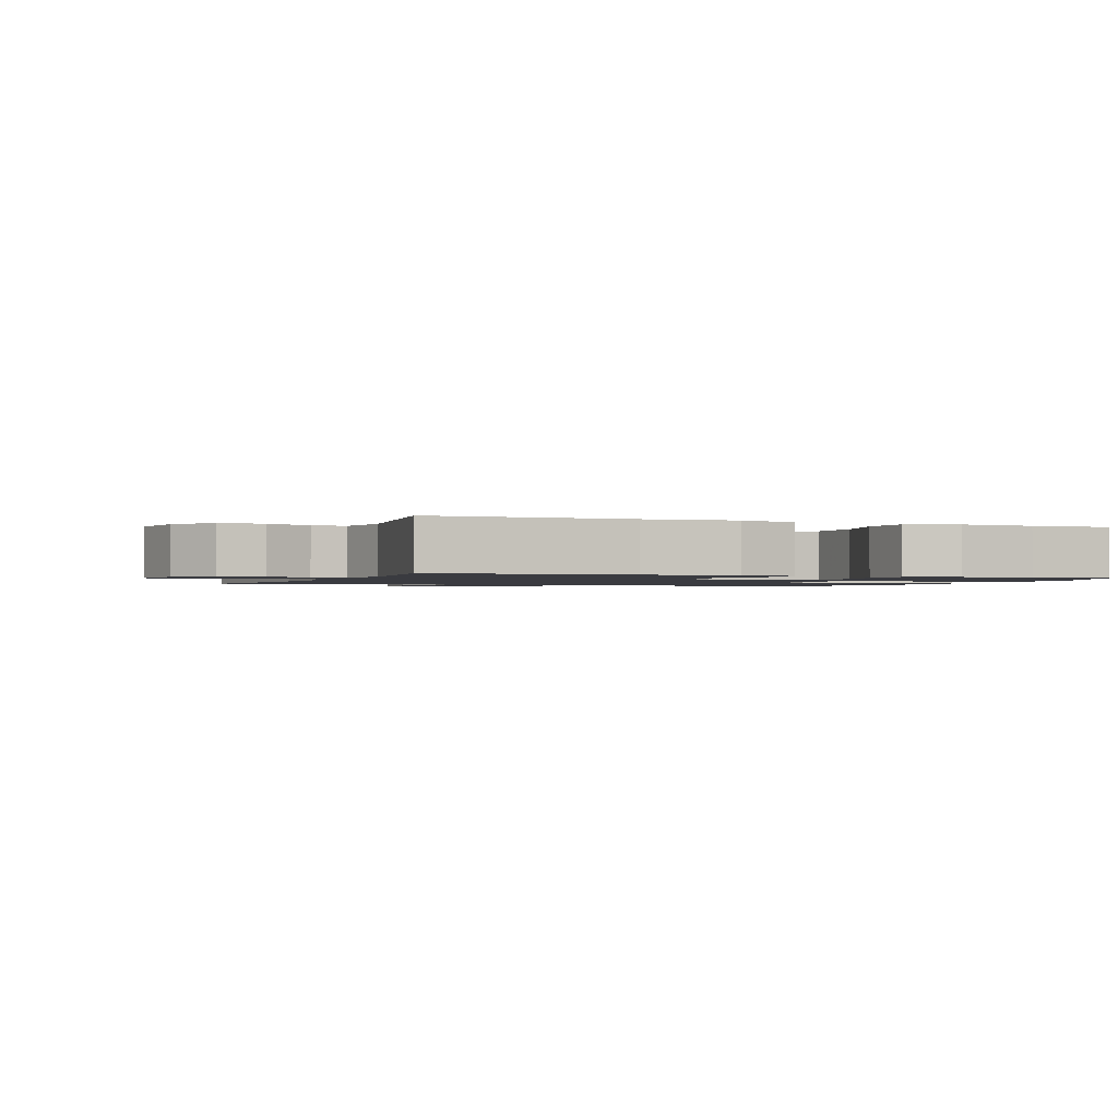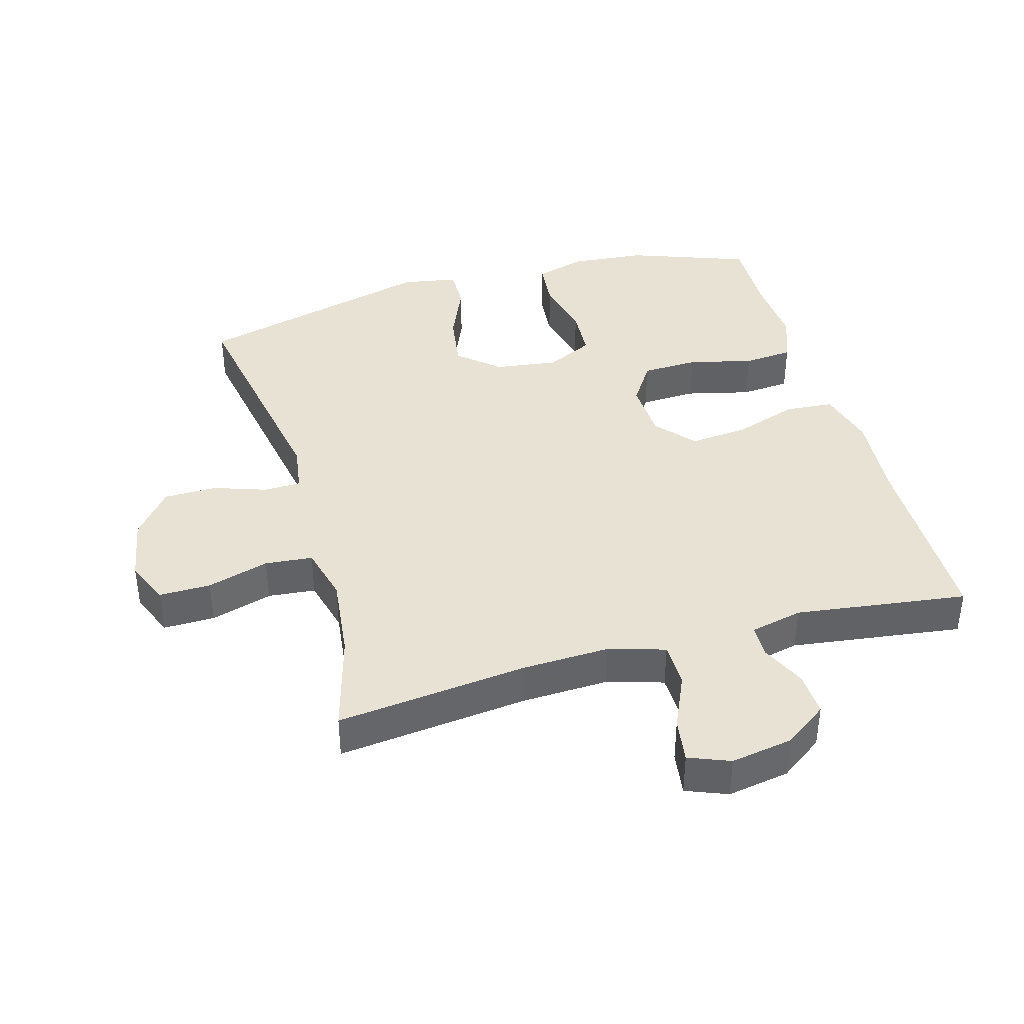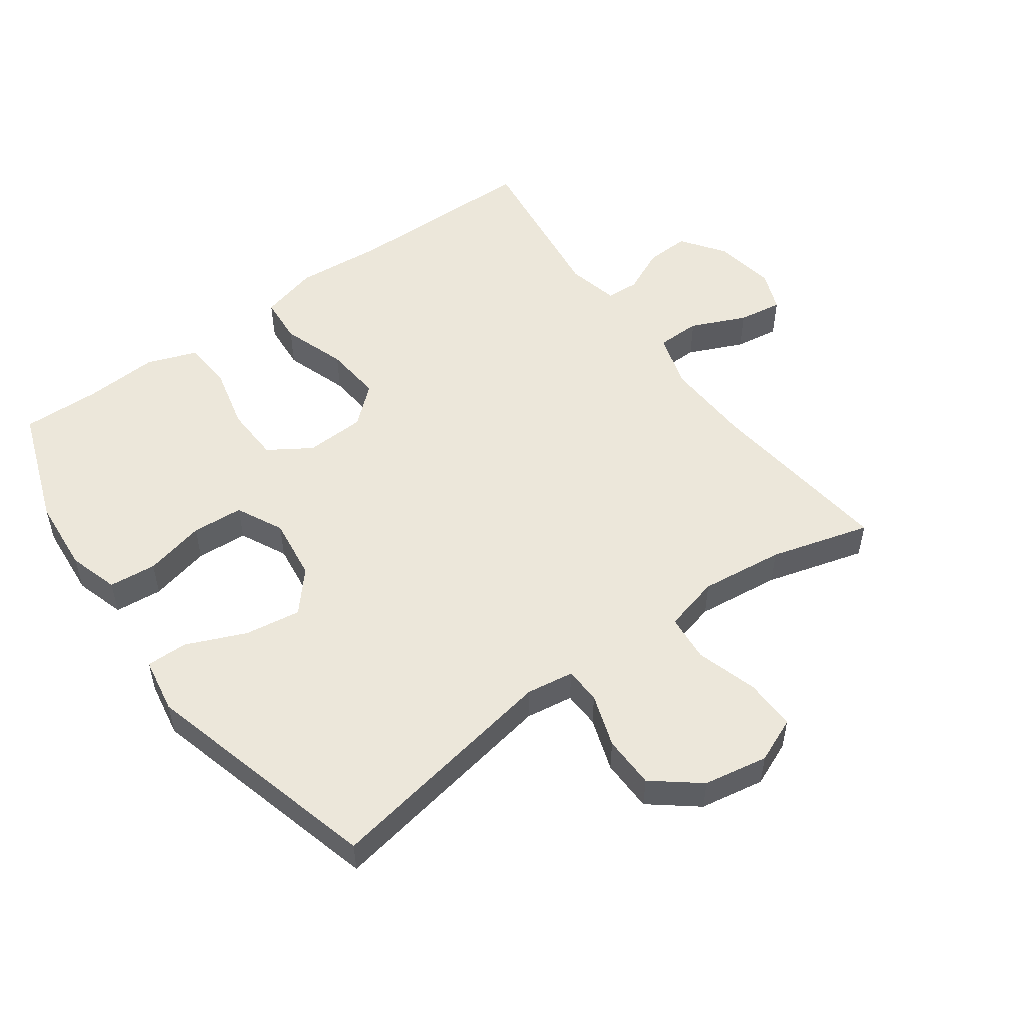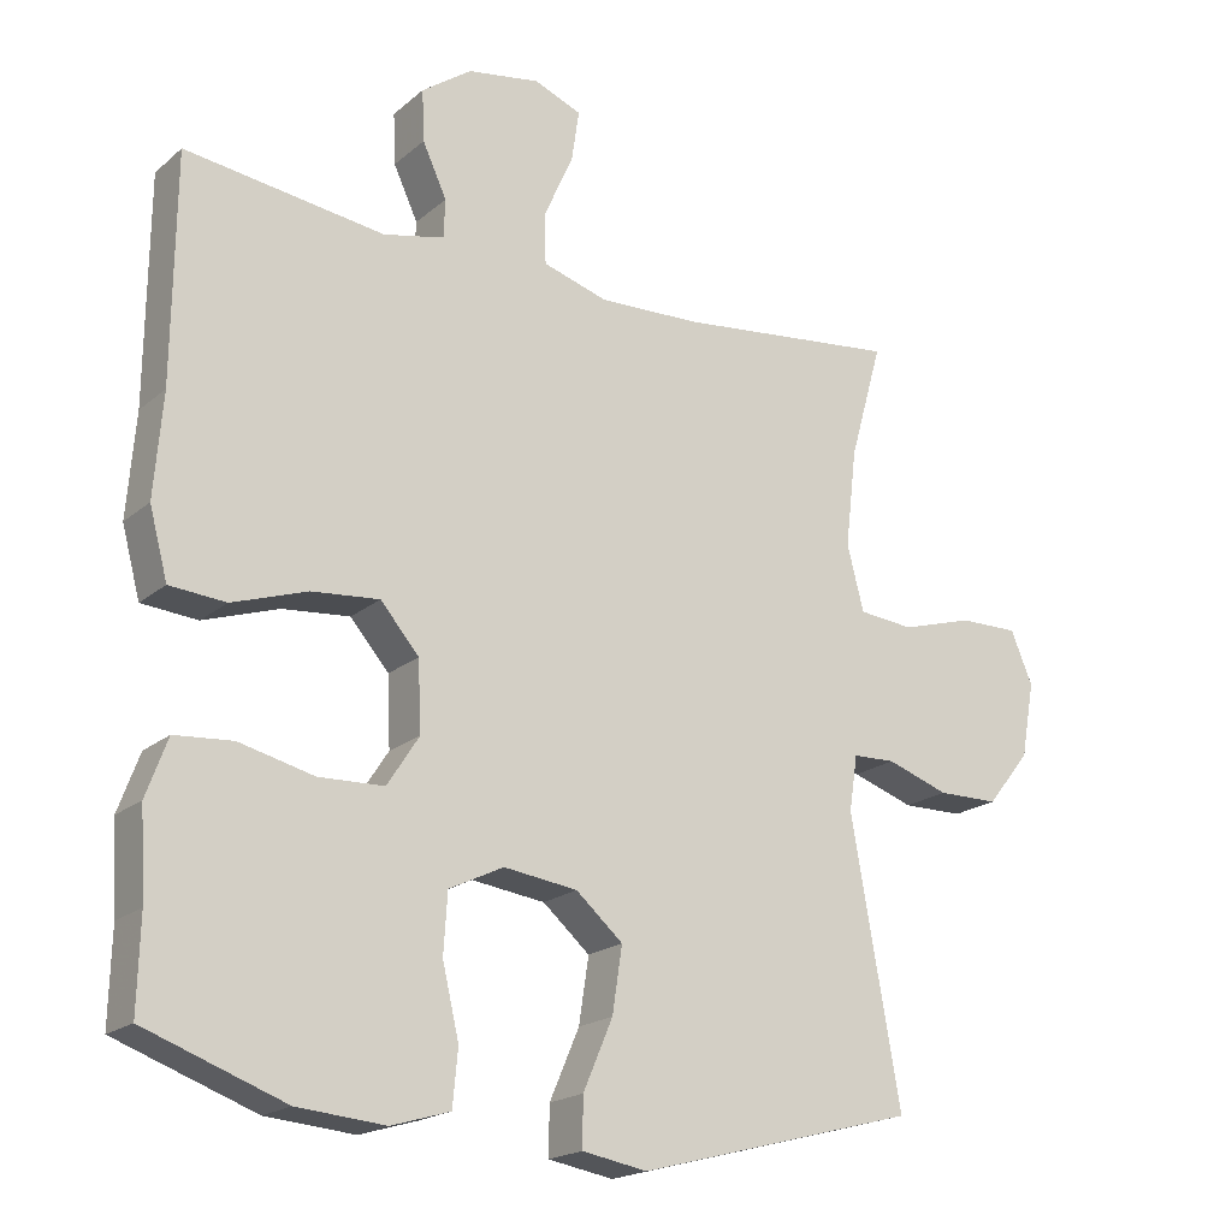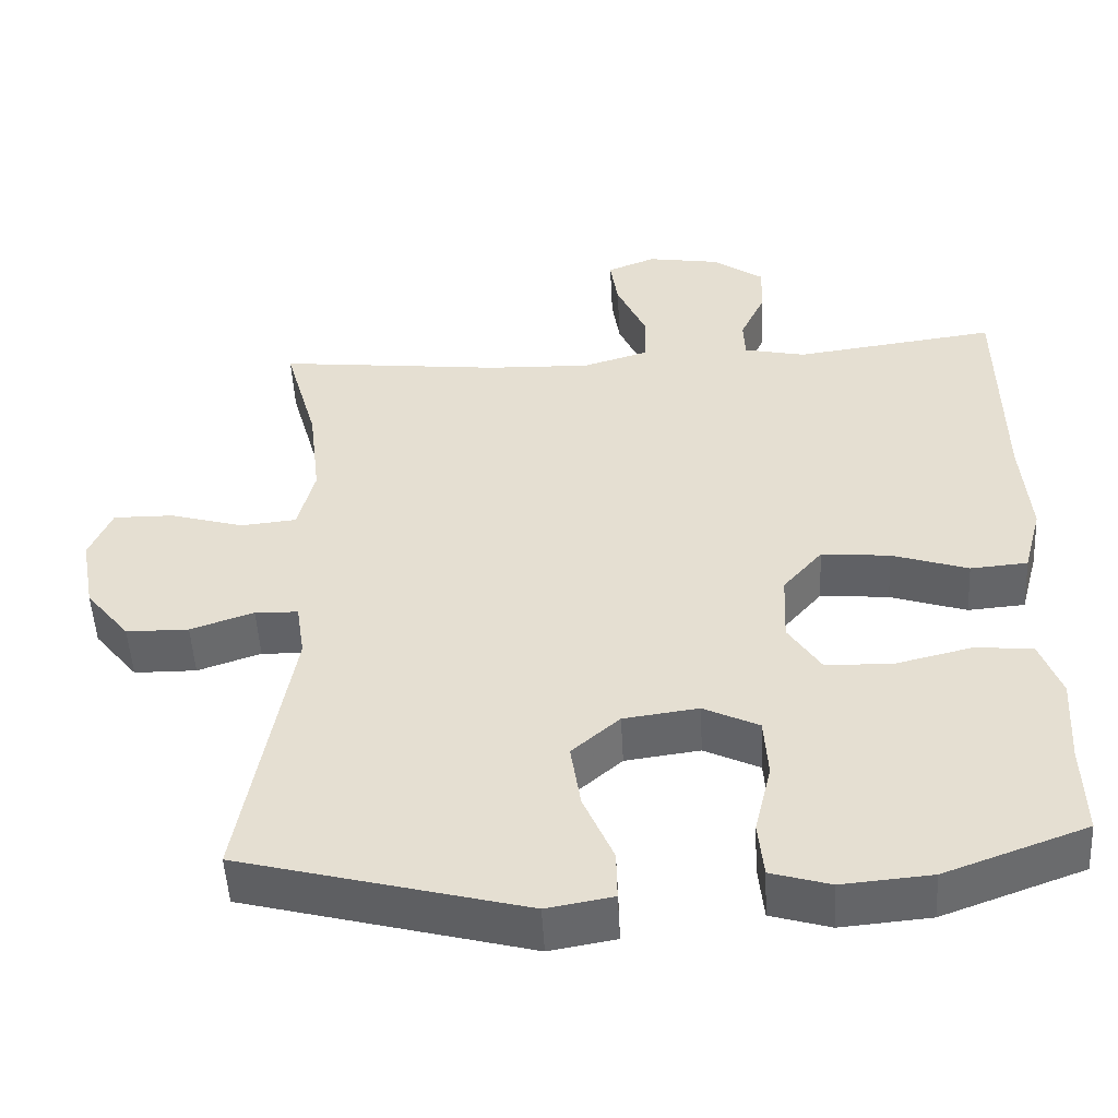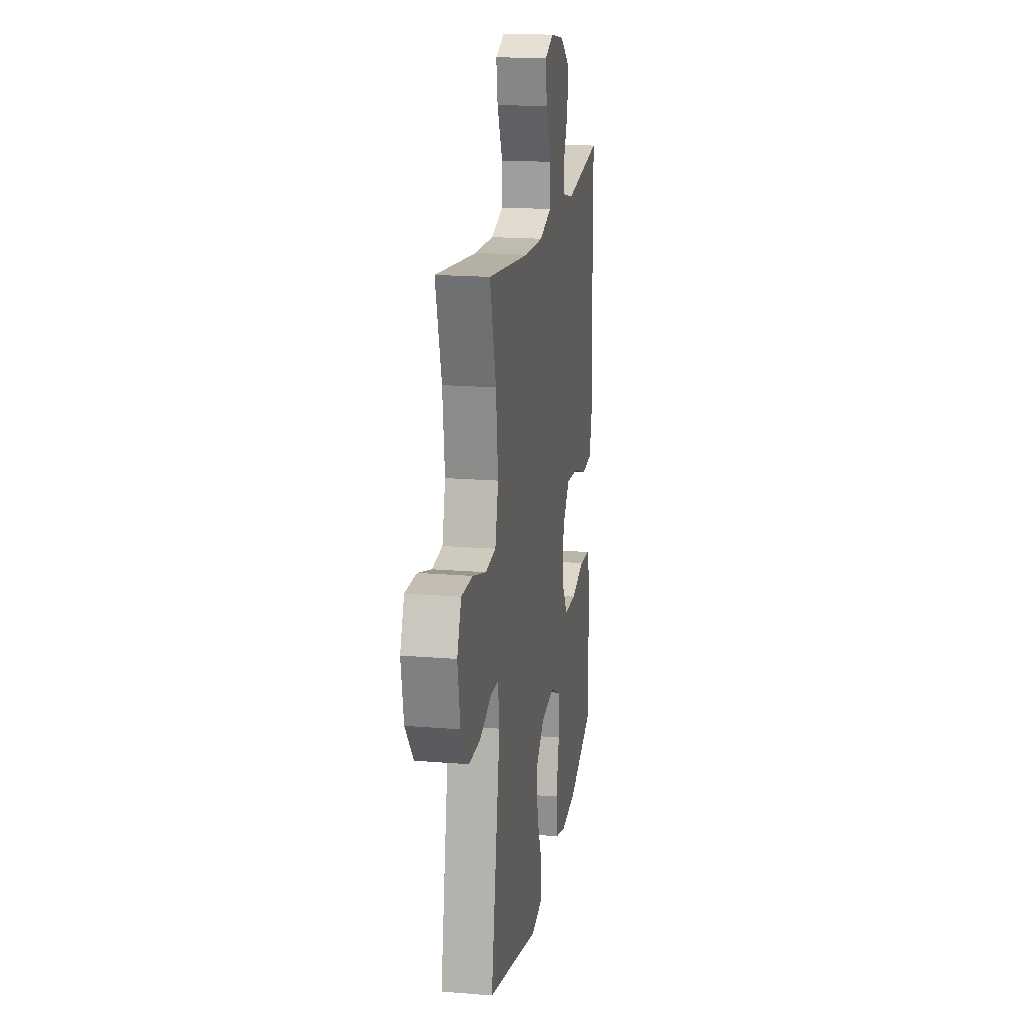
<metadata>
{"format":"obj","ext":"obj","renderer":"f3d","projection":"perspective","resolution":1024,"background":"white","views":[{"elev":-1.4,"azim":68.4,"up":"+Y"},{"elev":39.8,"azim":-15.8,"up":"+Y"},{"elev":52.2,"azim":-126.0,"up":"+Y"},{"elev":-19.3,"azim":146.4,"up":"+Z"},{"elev":-51.0,"azim":3.1,"up":"+Z"},{"elev":17.9,"azim":-80.8,"up":"+Z"}]}
</metadata>
<code>
v 0.5 0.07 0.5
v 0.503 0.07 0.203
v 0.514 0.07 0.067
v 0.49 0.07 -0.023
v 0.416 0.07 -0.029
v 0.317 0.07 0.004
v 0.228 0.07 0.012
v 0.177 0.07 -0.047
v 0.173 0.07 -0.139
v 0.215 0.07 -0.204
v 0.301 0.07 -0.207
v 0.4 0.07 -0.183
v 0.476 0.07 -0.189
v 0.504 0.07 -0.265
v 0.497 0.07 -0.379
v 0.5 0.07 -0.5
v 0.316 0.07 -0.567
v 0.2 0.07 -0.577
v 0.123 0.07 -0.554
v 0.116 0.07 -0.481
v 0.138 0.07 -0.388
v 0.133 0.07 -0.309
v 0.061 0.07 -0.274
v -0.036 0.07 -0.287
v -0.098 0.07 -0.341
v -0.085 0.07 -0.427
v -0.046 0.07 -0.518
v -0.045 0.07 -0.582
v -0.131 0.07 -0.597
v -0.5 0.07 -0.5
v -0.435 0.07 -0.133
v -0.446 0.07 -0.06
v -0.502 0.07 -0.058
v -0.584 0.07 -0.086
v -0.665 0.07 -0.085
v -0.722 0.07 -0.014
v -0.74 0.07 0.085
v -0.711 0.07 0.154
v -0.632 0.07 0.153
v -0.537 0.07 0.125
v -0.464 0.07 0.132
v -0.442 0.07 0.218
v -0.457 0.07 0.347
v -0.5 0.07 0.5
v -0.207 0.07 0.467
v -0.073 0.07 0.462
v 0.013 0.07 0.488
v 0.014 0.07 0.556
v -0.024 0.07 0.641
v -0.034 0.07 0.709
v 0.029 0.07 0.734
v 0.124 0.07 0.718
v 0.19 0.07 0.671
v 0.187 0.07 0.603
v 0.155 0.07 0.534
v 0.157 0.07 0.483
v 0.237 0.07 0.465
v 0.5 0 0.5
v 0.503 0 0.203
v 0.514 0 0.067
v 0.49 0 -0.023
v 0.416 0 -0.029
v 0.317 0 0.004
v 0.228 0 0.012
v 0.177 0 -0.047
v 0.173 0 -0.139
v 0.215 0 -0.204
v 0.301 0 -0.207
v 0.4 0 -0.183
v 0.476 0 -0.189
v 0.504 0 -0.265
v 0.497 0 -0.379
v 0.5 0 -0.5
v 0.316 0 -0.567
v 0.2 0 -0.577
v 0.123 0 -0.554
v 0.116 0 -0.481
v 0.138 0 -0.388
v 0.133 0 -0.309
v 0.061 0 -0.274
v -0.036 0 -0.287
v -0.098 0 -0.341
v -0.085 0 -0.427
v -0.046 0 -0.518
v -0.045 0 -0.582
v -0.131 0 -0.597
v -0.5 0 -0.5
v -0.435 0 -0.133
v -0.446 0 -0.06
v -0.502 0 -0.058
v -0.584 0 -0.086
v -0.665 0 -0.085
v -0.722 0 -0.014
v -0.74 0 0.085
v -0.711 0 0.154
v -0.632 0 0.153
v -0.537 0 0.125
v -0.464 0 0.132
v -0.442 0 0.218
v -0.457 0 0.347
v -0.5 0 0.5
v -0.207 0 0.467
v -0.073 0 0.462
v 0.013 0 0.488
v 0.014 0 0.556
v -0.024 0 0.641
v -0.034 0 0.709
v 0.029 0 0.734
v 0.124 0 0.718
v 0.19 0 0.671
v 0.187 0 0.603
v 0.155 0 0.534
v 0.157 0 0.483
v 0.237 0 0.465
f 52 53 54 55
f 52 55 56
f 51 52 56
f 48 49 50 51
f 47 48 51 56
f 46 47 56 57
f 43 44 45
f 42 43 45 46
f 41 42 46 57
f 37 38 39 40
f 37 40 41
f 36 37 41
f 33 34 35 36
f 32 33 36 41
f 31 32 41 57
f 26 27 28 29
f 25 26 29 30
f 24 25 30 31
f 18 19 20 21
f 18 21 22
f 15 16 17 18
f 15 18 22
f 14 15 22 23
f 11 12 13 14
f 10 11 14 23
f 3 4 5 6
f 2 3 6 7
f 1 2 7
f 57 1 7 8
f 24 31 57 8
f 9 10 23 24
f 8 9 24
f 112 111 110 109
f 113 112 109
f 113 109 108
f 108 107 106 105
f 113 108 105 104
f 114 113 104 103
f 102 101 100
f 103 102 100 99
f 114 103 99 98
f 97 96 95 94
f 98 97 94
f 98 94 93
f 93 92 91 90
f 98 93 90 89
f 114 98 89 88
f 86 85 84 83
f 87 86 83 82
f 88 87 82 81
f 78 77 76 75
f 79 78 75
f 75 74 73 72
f 79 75 72
f 80 79 72 71
f 71 70 69 68
f 80 71 68 67
f 63 62 61 60
f 64 63 60 59
f 64 59 58
f 65 64 58 114
f 65 114 88 81
f 81 80 67 66
f 81 66 65
f 1 58 59 2
f 2 59 60 3
f 3 60 61 4
f 4 61 62 5
f 5 62 63 6
f 6 63 64 7
f 7 64 65 8
f 8 65 66 9
f 9 66 67 10
f 10 67 68 11
f 11 68 69 12
f 12 69 70 13
f 13 70 71 14
f 14 71 72 15
f 15 72 73 16
f 16 73 74 17
f 17 74 75 18
f 18 75 76 19
f 19 76 77 20
f 20 77 78 21
f 21 78 79 22
f 22 79 80 23
f 23 80 81 24
f 24 81 82 25
f 25 82 83 26
f 26 83 84 27
f 27 84 85 28
f 28 85 86 29
f 29 86 87 30
f 30 87 88 31
f 31 88 89 32
f 32 89 90 33
f 33 90 91 34
f 34 91 92 35
f 35 92 93 36
f 36 93 94 37
f 37 94 95 38
f 38 95 96 39
f 39 96 97 40
f 40 97 98 41
f 41 98 99 42
f 42 99 100 43
f 43 100 101 44
f 44 101 102 45
f 45 102 103 46
f 46 103 104 47
f 47 104 105 48
f 48 105 106 49
f 49 106 107 50
f 50 107 108 51
f 51 108 109 52
f 52 109 110 53
f 53 110 111 54
f 54 111 112 55
f 55 112 113 56
f 56 113 114 57
f 57 114 58 1

</code>
